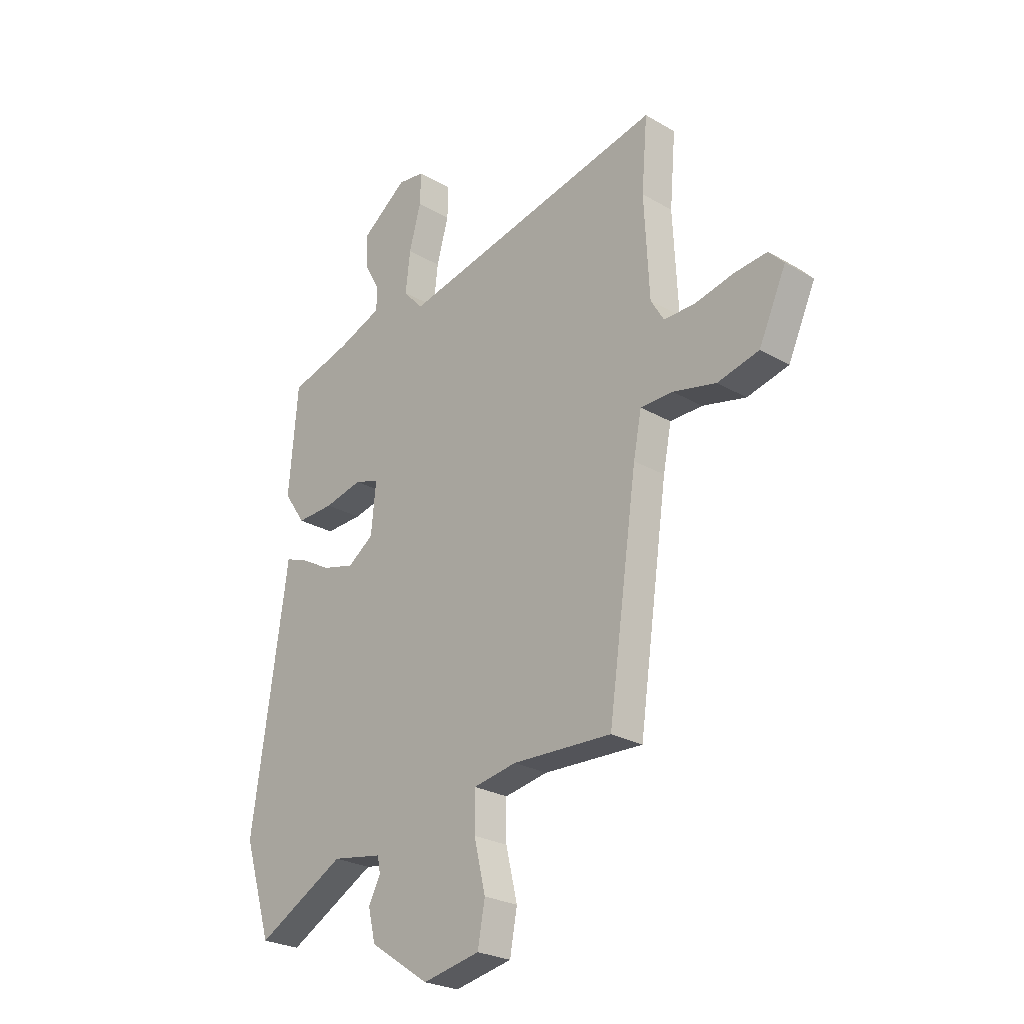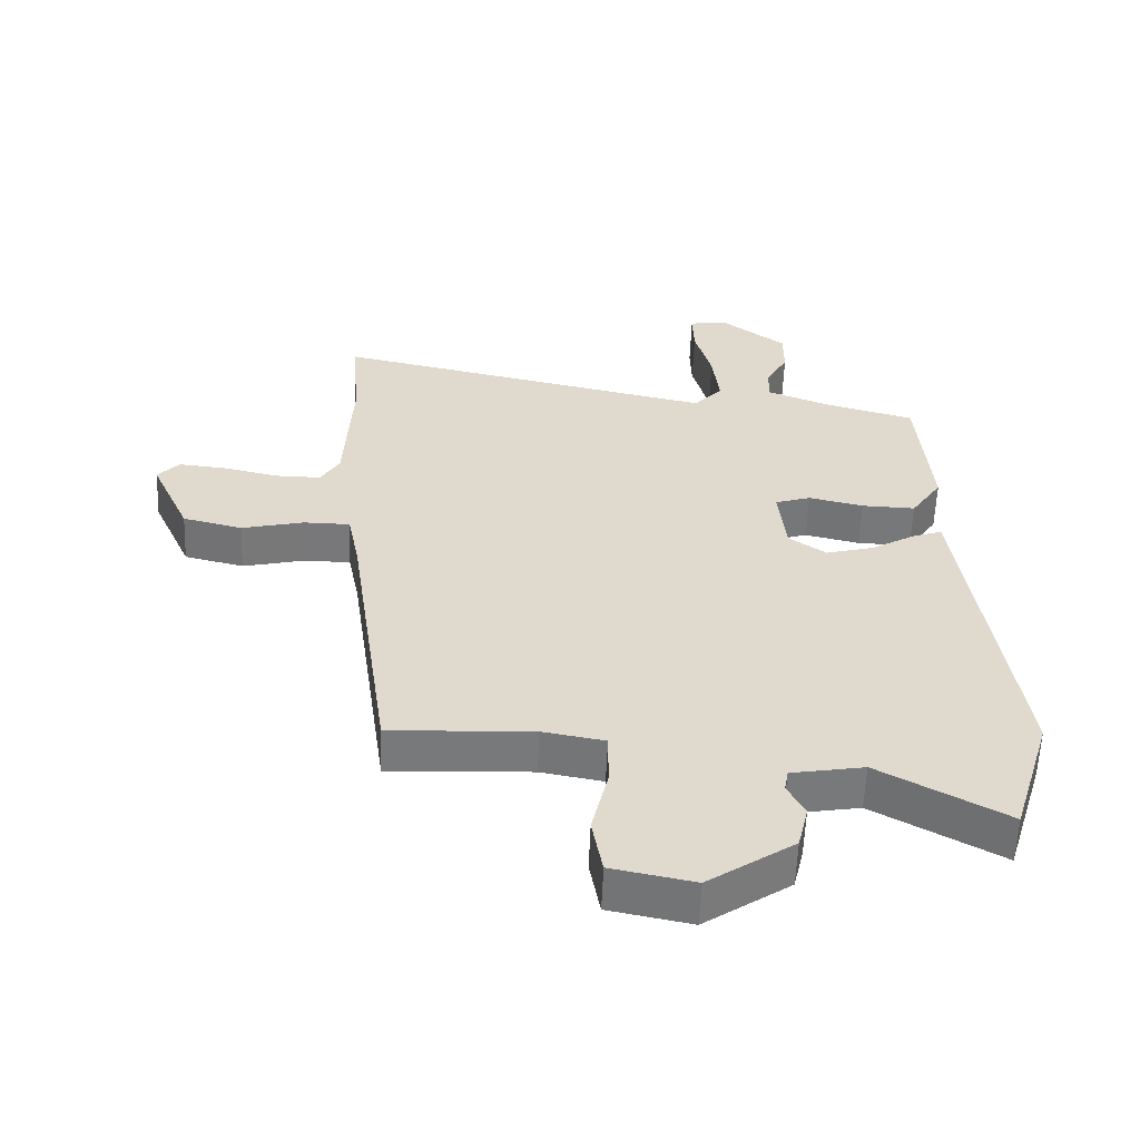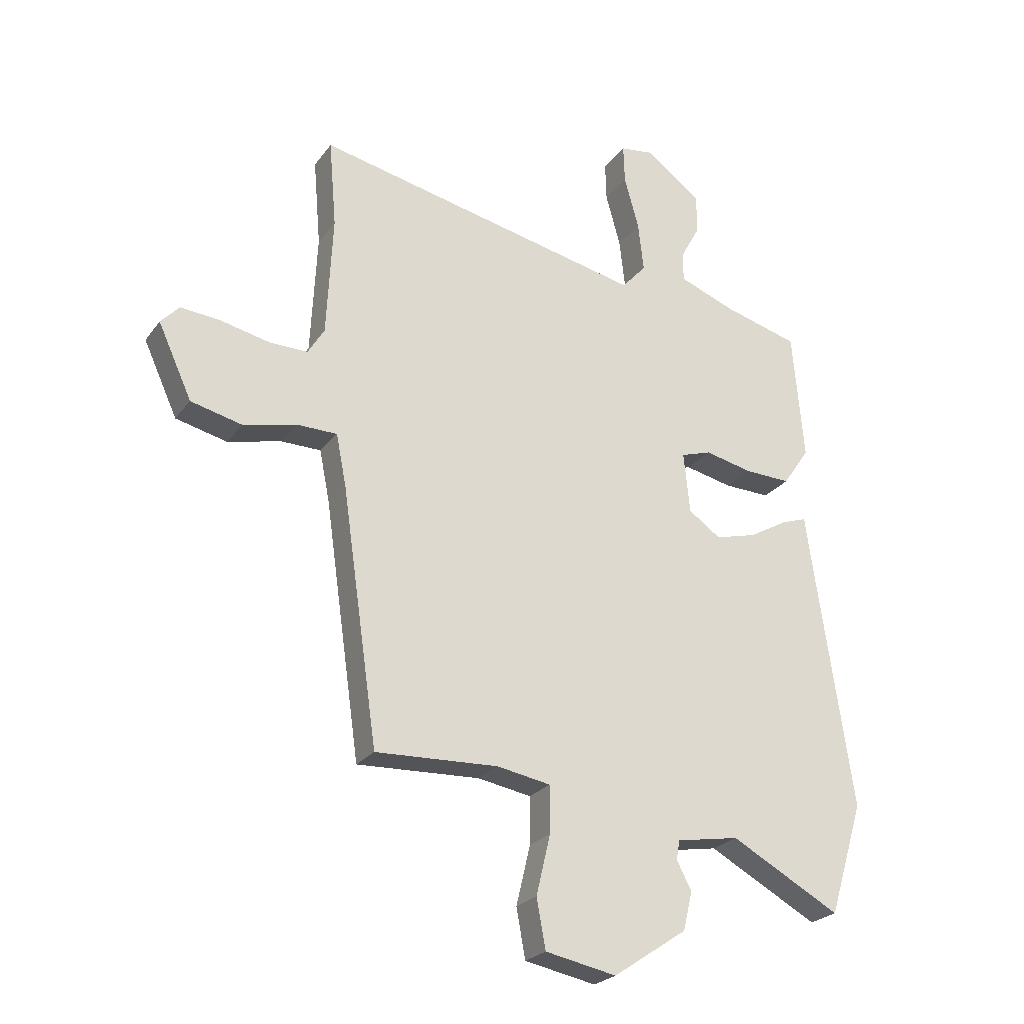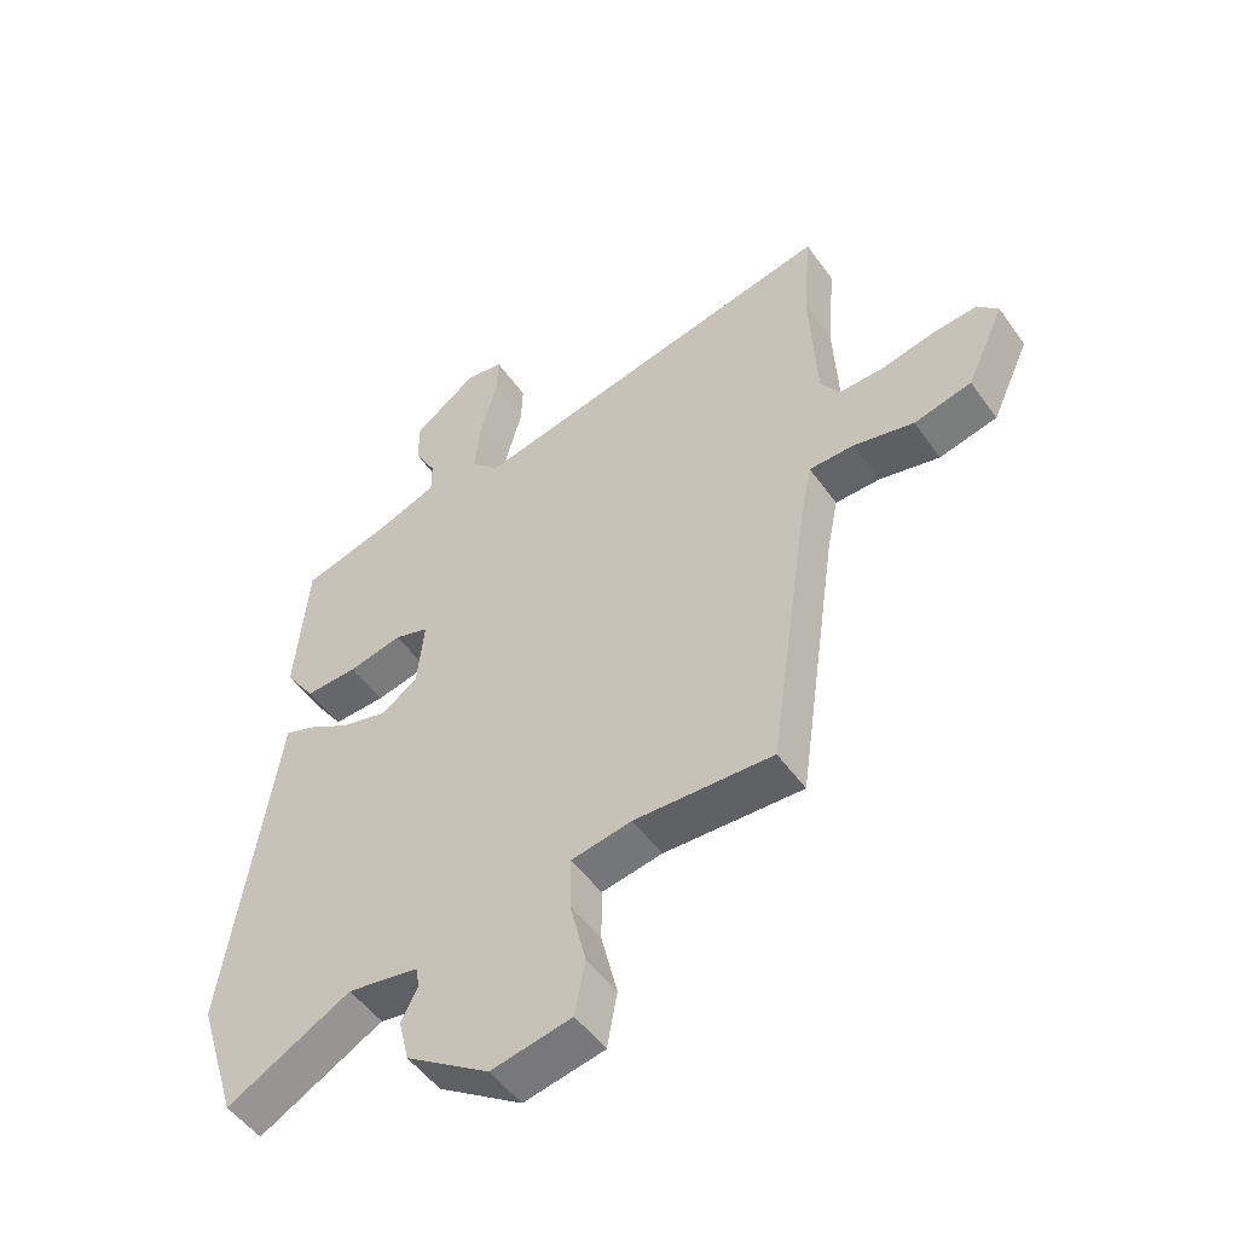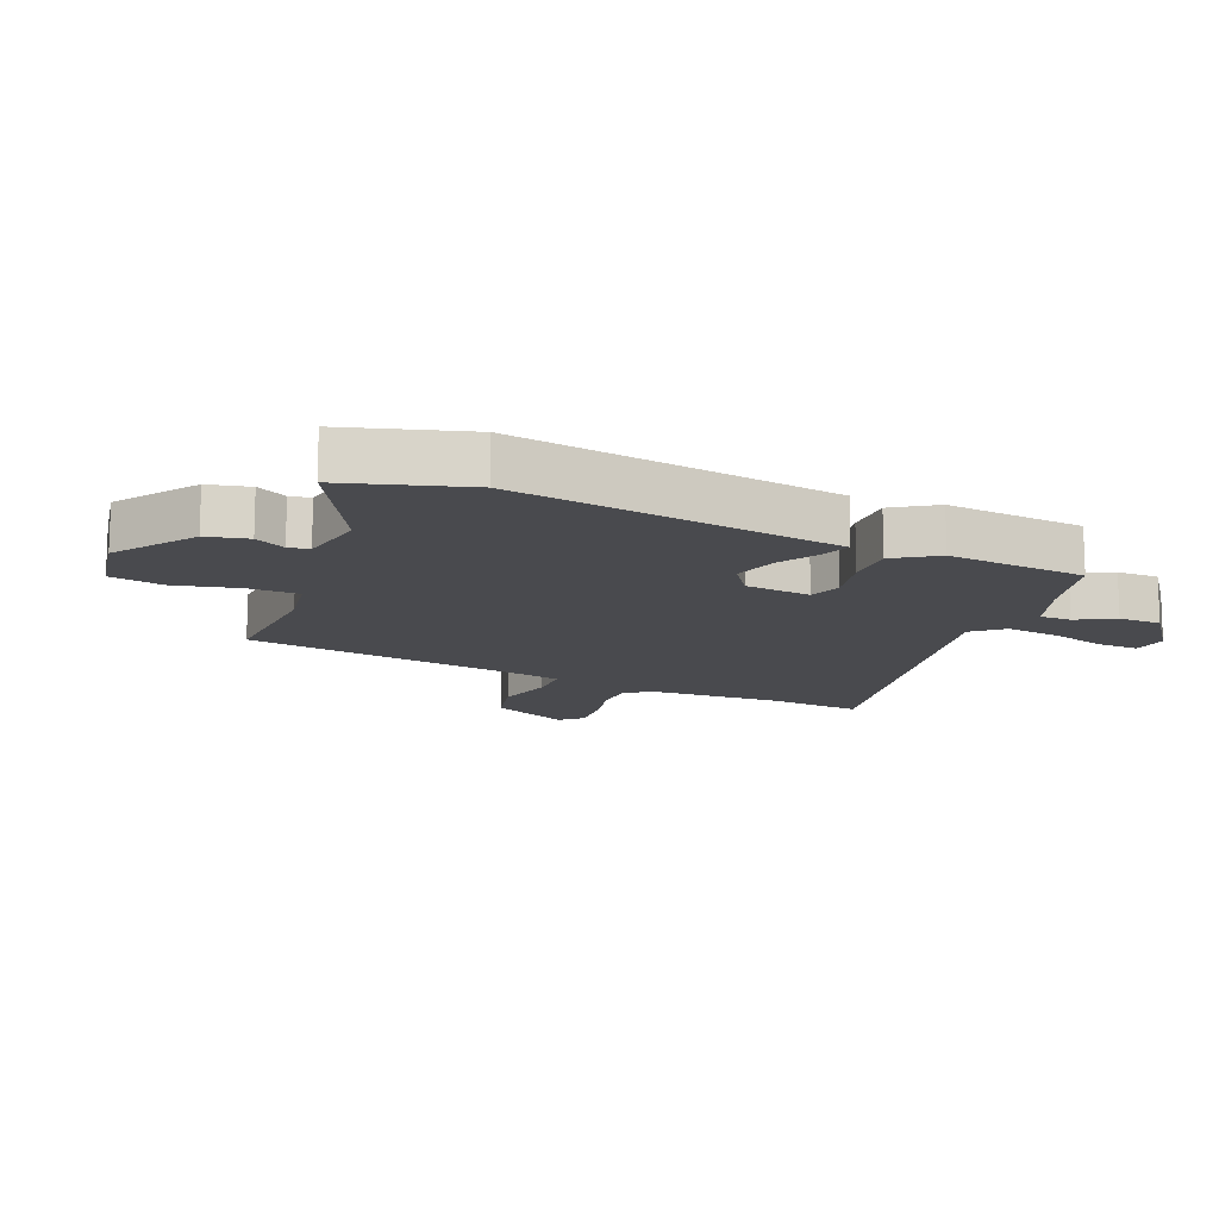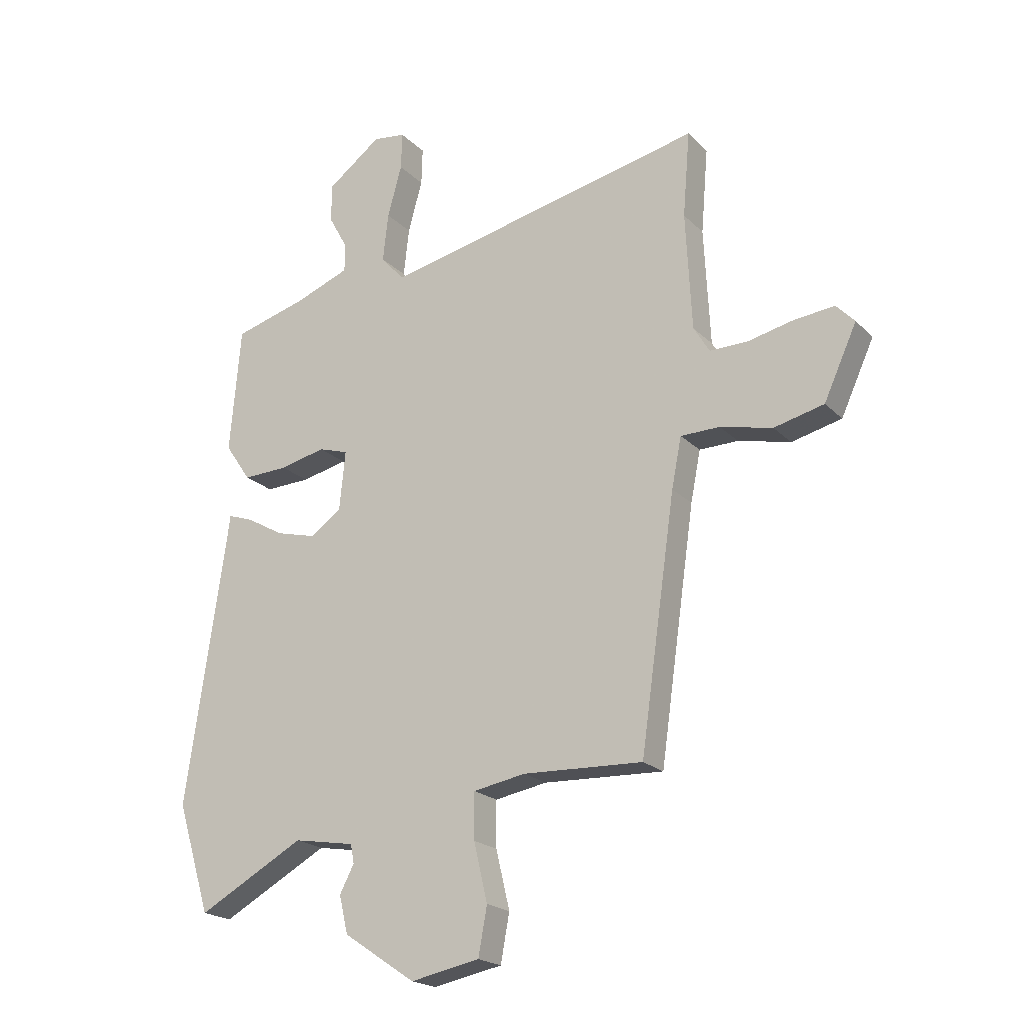
<metadata>
{"format":"obj","ext":"obj","renderer":"f3d","projection":"perspective","resolution":1024,"background":"white","views":[{"elev":-25.5,"azim":47.0,"up":"+Z"},{"elev":-57.6,"azim":177.8,"up":"+Z"},{"elev":-24.4,"azim":152.8,"up":"+Z"},{"elev":-50.8,"azim":34.2,"up":"+Z"},{"elev":-13.4,"azim":-113.3,"up":"+Y"},{"elev":-20.5,"azim":30.8,"up":"+Z"}]}
</metadata>
<code>
v 0.511 0.07 0.636
v 0.498 0.07 0.481
v 0.509 0.07 0.267
v 0.538 0.07 0.219
v 0.607 0.07 0.22
v 0.692 0.07 0.239
v 0.764 0.07 0.246
v 0.797 0.07 0.211
v 0.737 0.07 0.08
v 0.646 0.07 0.058
v 0.551 0.07 0.08
v 0.48 0.07 0.079
v 0.462 0.07 -0.012
v 0.398 0.07 -0.461
v 0.18 0.07 -0.452
v 0.085 0.07 -0.469
v 0.085 0.07 -0.552
v 0.11 0.07 -0.658
v 0.094 0.07 -0.745
v -0.032 0.07 -0.77
v -0.163 0.07 -0.682
v -0.179 0.07 -0.614
v -0.153 0.07 -0.564
v -0.159 0.07 -0.53
v -0.27 0.07 -0.511
v -0.464 0.07 -0.617
v -0.525 0.07 -0.419
v -0.453 0.07 0.069
v -0.447 0.07 0.115
v -0.401 0.07 0.099
v -0.333 0.07 0.06
v -0.26 0.07 0.041
v -0.203 0.07 0.081
v -0.192 0.07 0.189
v -0.246 0.07 0.206
v -0.33 0.07 0.187
v -0.412 0.07 0.184
v -0.459 0.07 0.253
v -0.439 0.07 0.482
v -0.305 0.07 0.519
v -0.206 0.07 0.557
v -0.206 0.07 0.609
v -0.24 0.07 0.671
v -0.24 0.07 0.741
v -0.141 0.07 0.815
v -0.082 0.07 0.807
v -0.084 0.07 0.739
v -0.11 0.07 0.645
v -0.12 0.07 0.557
v -0.077 0.07 0.509
v 0.511 0 0.636
v 0.498 0 0.481
v 0.509 0 0.267
v 0.538 0 0.219
v 0.607 0 0.22
v 0.692 0 0.239
v 0.764 0 0.246
v 0.797 0 0.211
v 0.737 0 0.08
v 0.646 0 0.058
v 0.551 0 0.08
v 0.48 0 0.079
v 0.462 0 -0.012
v 0.398 0 -0.461
v 0.18 0 -0.452
v 0.085 0 -0.469
v 0.085 0 -0.552
v 0.11 0 -0.658
v 0.094 0 -0.745
v -0.032 0 -0.77
v -0.163 0 -0.682
v -0.179 0 -0.614
v -0.153 0 -0.564
v -0.159 0 -0.53
v -0.27 0 -0.511
v -0.464 0 -0.617
v -0.525 0 -0.419
v -0.453 0 0.069
v -0.447 0 0.115
v -0.401 0 0.099
v -0.333 0 0.06
v -0.26 0 0.041
v -0.203 0 0.081
v -0.192 0 0.189
v -0.246 0 0.206
v -0.33 0 0.187
v -0.412 0 0.184
v -0.459 0 0.253
v -0.439 0 0.482
v -0.305 0 0.519
v -0.206 0 0.557
v -0.206 0 0.609
v -0.24 0 0.671
v -0.24 0 0.741
v -0.141 0 0.815
v -0.082 0 0.807
v -0.084 0 0.739
v -0.11 0 0.645
v -0.12 0 0.557
v -0.077 0 0.509
f 45 46 47 48
f 45 48 49
f 42 43 44 45
f 41 42 45 49
f 40 41 49 50
f 38 39 40 50
f 35 36 37 38
f 28 29 30 31
f 28 31 32
f 25 26 27 28
f 24 25 28 32
f 20 21 22 23
f 20 23 24
f 17 18 19 20
f 16 17 20 24
f 13 14 15
f 12 13 15 16
f 8 9 10 11
f 8 11 12
f 5 6 7 8
f 4 5 8 12
f 3 4 12 16
f 38 50 1 2
f 35 38 2 3
f 34 35 3
f 33 34 3 16
f 16 24 32 33
f 98 97 96 95
f 99 98 95
f 95 94 93 92
f 99 95 92 91
f 100 99 91 90
f 100 90 89 88
f 88 87 86 85
f 81 80 79 78
f 82 81 78
f 78 77 76 75
f 82 78 75 74
f 73 72 71 70
f 74 73 70
f 70 69 68 67
f 74 70 67 66
f 65 64 63
f 66 65 63 62
f 61 60 59 58
f 62 61 58
f 58 57 56 55
f 62 58 55 54
f 66 62 54 53
f 52 51 100 88
f 53 52 88 85
f 53 85 84
f 66 53 84 83
f 83 82 74 66
f 1 51 52 2
f 2 52 53 3
f 3 53 54 4
f 4 54 55 5
f 5 55 56 6
f 6 56 57 7
f 7 57 58 8
f 8 58 59 9
f 9 59 60 10
f 10 60 61 11
f 11 61 62 12
f 12 62 63 13
f 13 63 64 14
f 14 64 65 15
f 15 65 66 16
f 16 66 67 17
f 17 67 68 18
f 18 68 69 19
f 19 69 70 20
f 20 70 71 21
f 21 71 72 22
f 22 72 73 23
f 23 73 74 24
f 24 74 75 25
f 25 75 76 26
f 26 76 77 27
f 27 77 78 28
f 28 78 79 29
f 29 79 80 30
f 30 80 81 31
f 31 81 82 32
f 32 82 83 33
f 33 83 84 34
f 34 84 85 35
f 35 85 86 36
f 36 86 87 37
f 37 87 88 38
f 38 88 89 39
f 39 89 90 40
f 40 90 91 41
f 41 91 92 42
f 42 92 93 43
f 43 93 94 44
f 44 94 95 45
f 45 95 96 46
f 46 96 97 47
f 47 97 98 48
f 48 98 99 49
f 49 99 100 50
f 50 100 51 1

</code>
